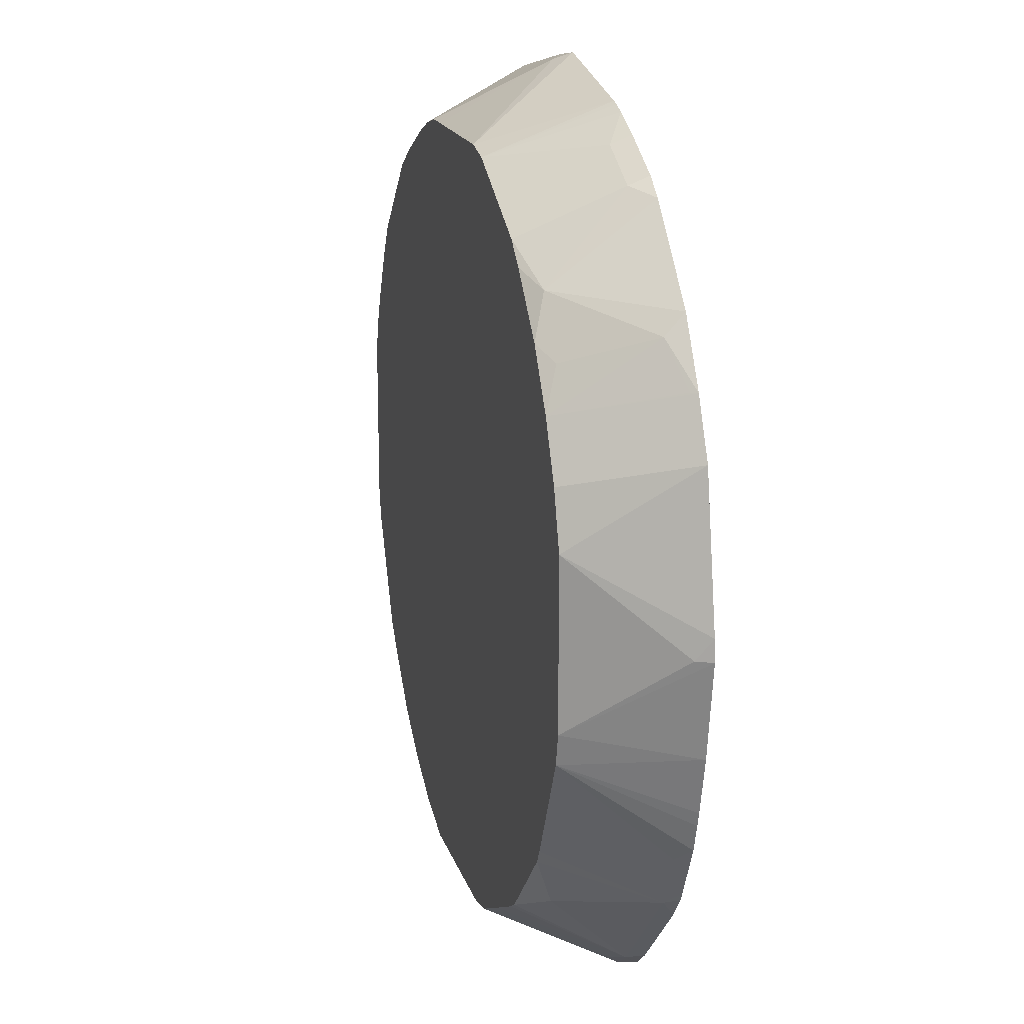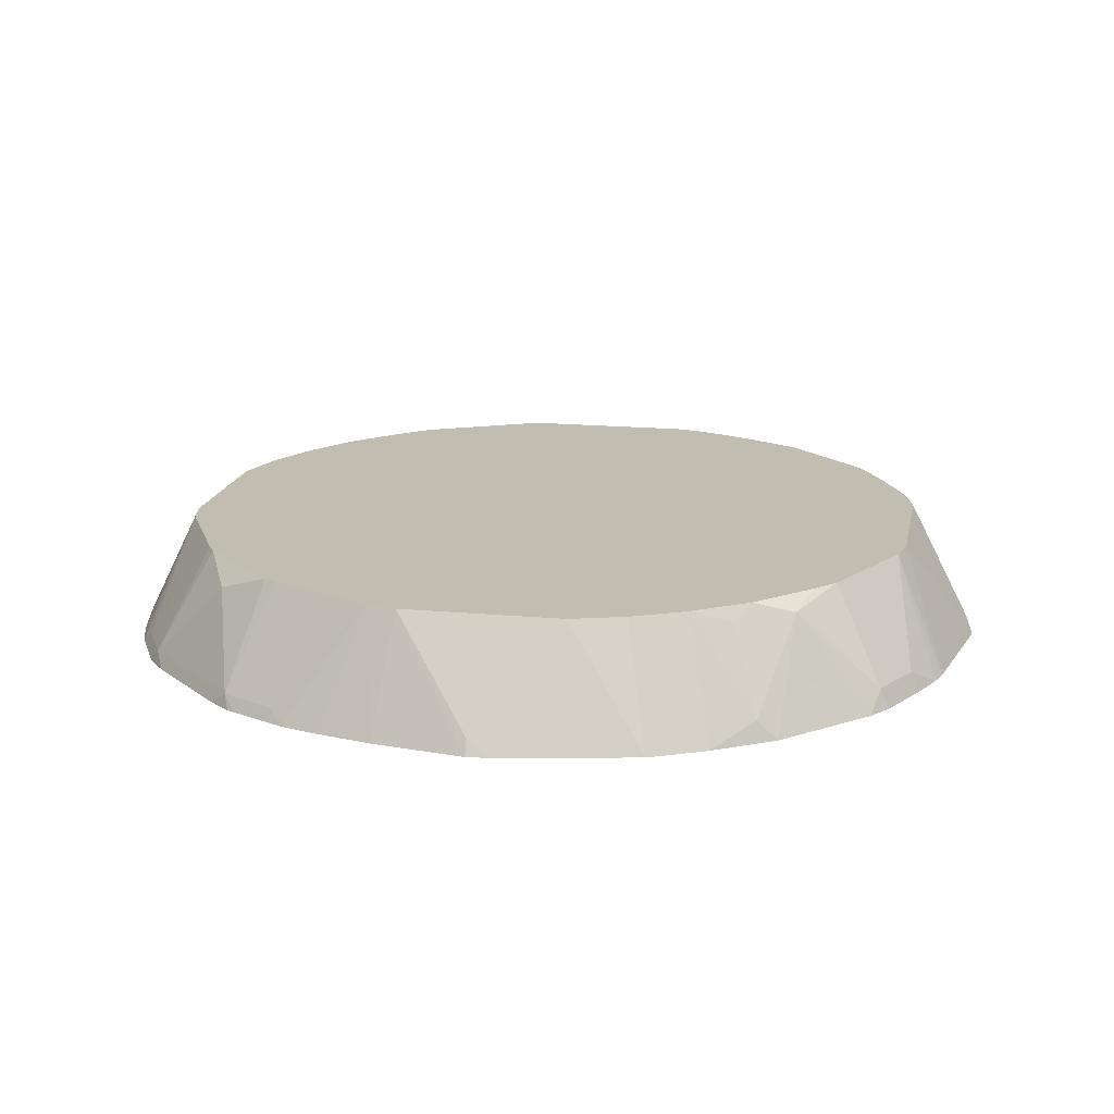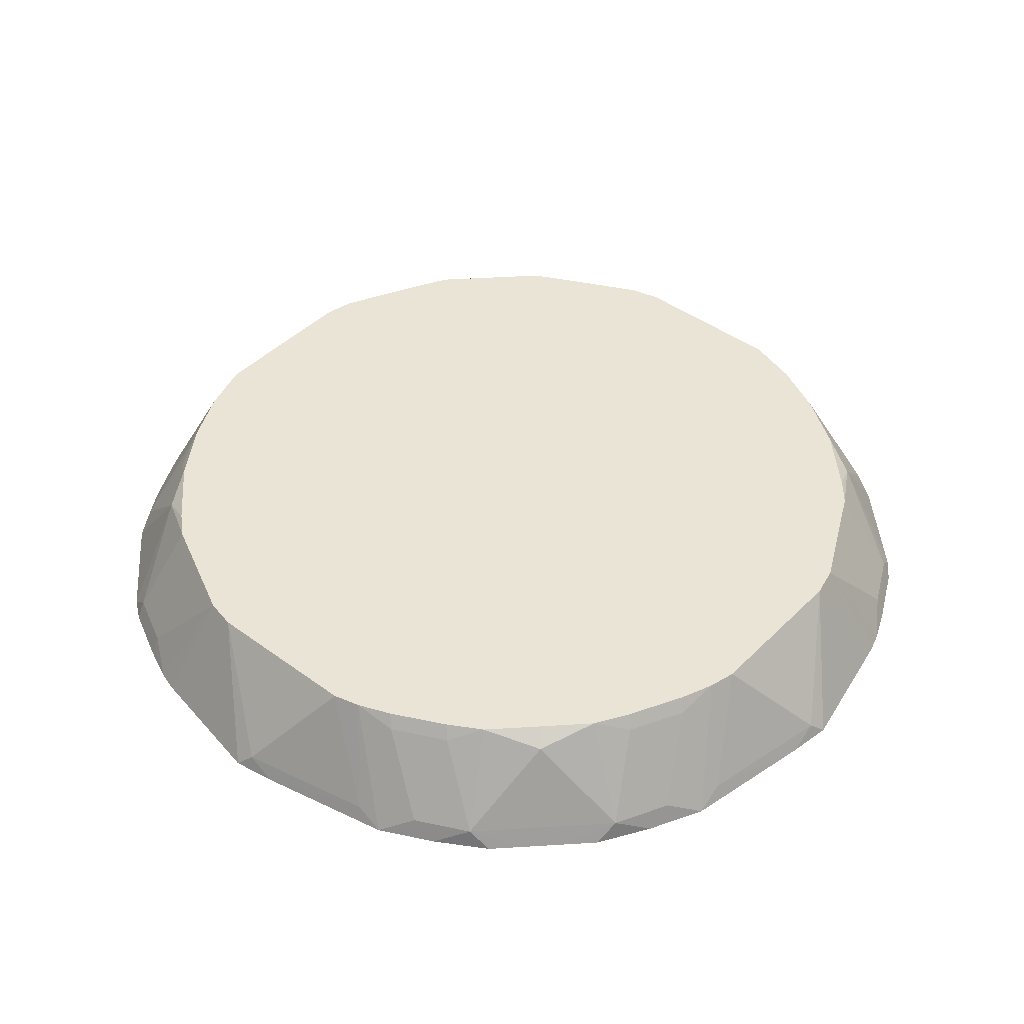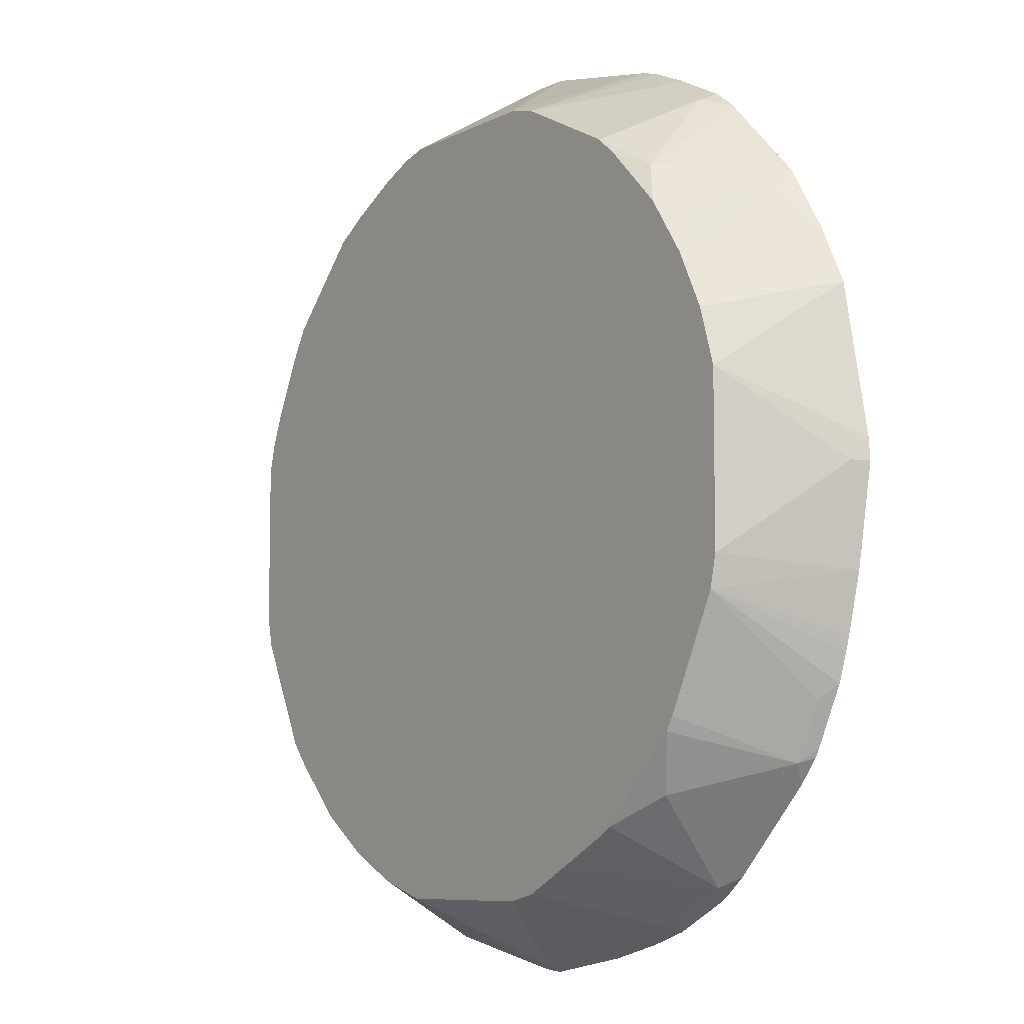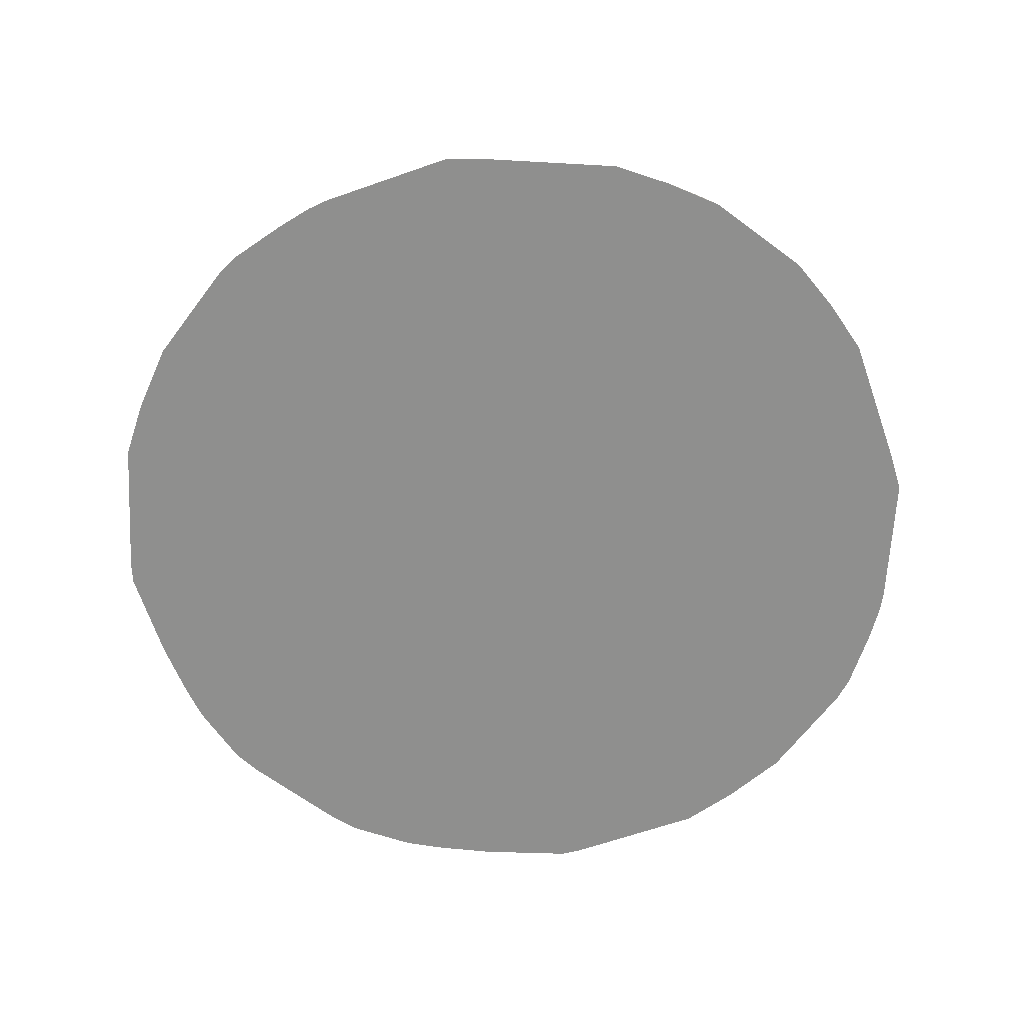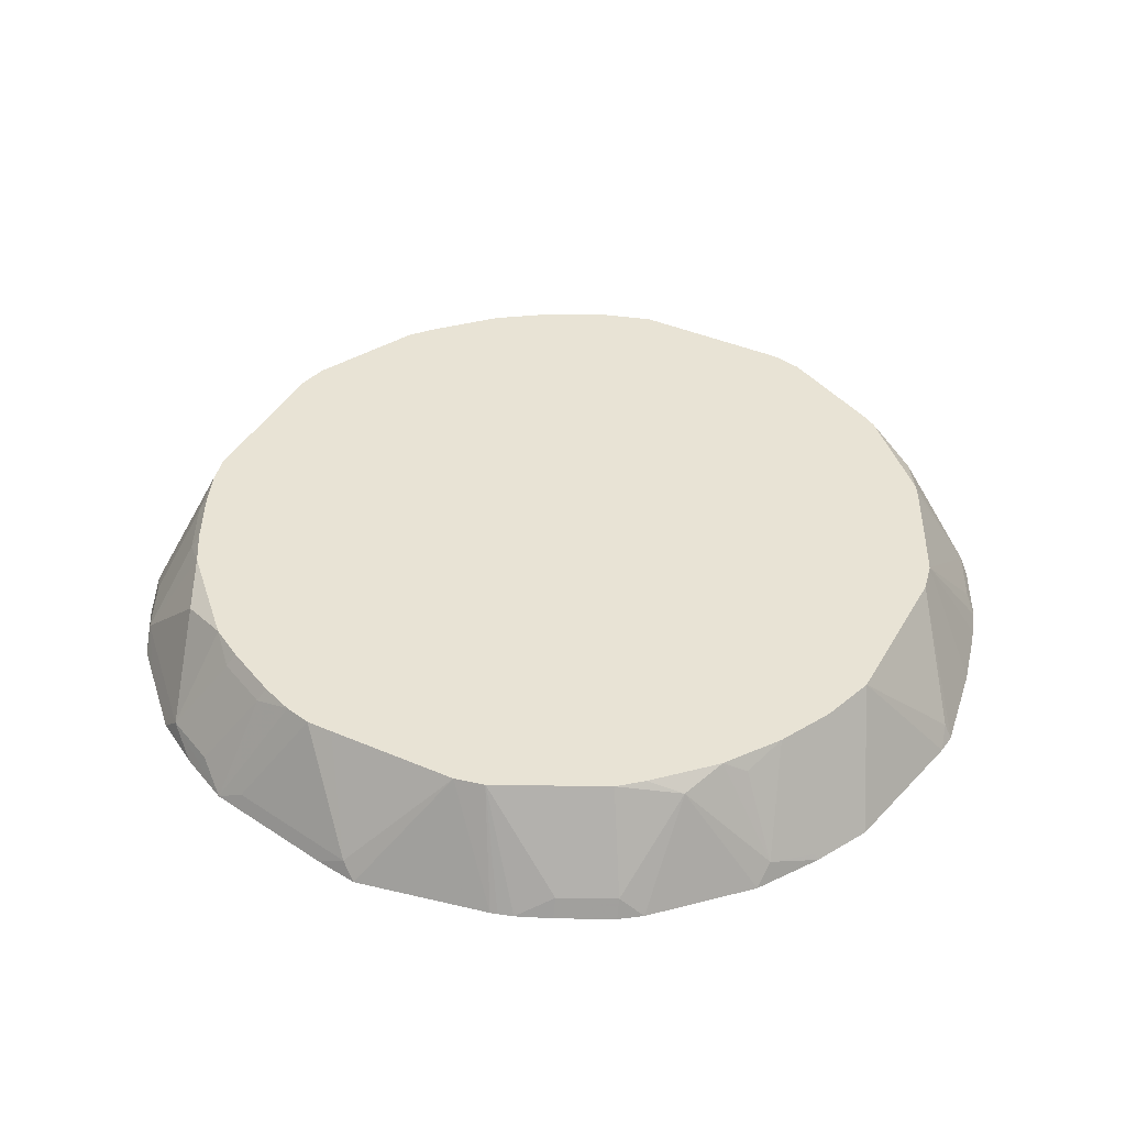
<metadata>
{"format":"obj","ext":"obj","renderer":"f3d","projection":"perspective","resolution":1024,"background":"white","views":[{"elev":17.3,"azim":-104.5,"up":"+Z"},{"elev":16.8,"azim":-79.2,"up":"+Y"},{"elev":43.7,"azim":40.8,"up":"+Y"},{"elev":-7.7,"azim":-125.4,"up":"+Z"},{"elev":-65.2,"azim":8.1,"up":"+Y"},{"elev":41.2,"azim":117.5,"up":"+Y"}]}
</metadata>
<code>
v 0 0.1947 -0.2749
v 0 0.2041 -0.2702
v 0.01265 0.1947 -0.2738
v -0.05711 0.1947 -0.2649
v -0.04952 0.2648 -0.2316
v 0.01652 0.2648 -0.2316
v 0.04973 0.2648 -0.2315
v 0.09925 0.1947 -0.2568
v -0.09075 0.1947 -0.2564
v -0.06814 0.2648 -0.2275
v -0.05049 0.2648 -0.2314
v 0.08262 0.2648 -0.2213
v 0.1158 0.2648 -0.2047
v 0.1324 0.1947 -0.2402
v -0.09925 0.1947 -0.2538
v -0.1158 0.1947 -0.2484
v -0.1241 0.2027 -0.2399
v -0.1572 0.2027 -0.2234
v -0.1012 0.2648 -0.2109
v 0.1324 0.1986 -0.2378
v 0.1489 0.2648 -0.1819
v 0.1406 0.2565 -0.1944
v 0.1572 0.2068 -0.2192
v 0.1693 0.1947 -0.217
v -0.1489 0.1947 -0.2318
v -0.1406 0.2648 -0.1903
v -0.1324 0.2648 -0.1952
v -0.1542 0.1947 -0.2288
v -0.168 0.1947 -0.2176
v -0.1846 0.1947 -0.2011
v -0.2234 0.2027 -0.1572
v -0.1737 0.2523 -0.1737
v 0.182 0.2648 -0.1488
v 0.1737 0.2565 -0.1695
v 0.2024 0.1947 -0.1839
v -0.1652 0.2648 -0.1657
v -0.2011 0.1947 -0.1846
v -0.2176 0.1947 -0.168
v -0.2288 0.1947 -0.1542
v -0.2318 0.1947 -0.1489
v -0.2484 0.1947 -0.1158
v -0.2399 0.2027 -0.1241
v -0.2275 0.2648 -0.06814
v -0.2109 0.2648 -0.1012
v -0.1952 0.2648 -0.1324
v -0.1903 0.2648 -0.1406
v -0.1657 0.2648 -0.1652
v 0.1944 0.2648 -0.1345
v 0.2234 0.2068 -0.153
v 0.2189 0.1947 -0.1673
v -0.2538 0.1947 -0.09925
v -0.2564 0.1947 -0.09075
v -0.2649 0.1947 -0.05711
v -0.2314 0.2648 -0.05049
v 0.2274 0.2648 -0.06825
v 0.2399 0.2068 -0.1199
v 0.245 0.1947 -0.1212
v 0.2284 0.1947 -0.1543
v -0.2749 0.1947 0
v -0.2316 0.2648 -0.04952
v 0.2275 0.2648 -0.06809
v 0.2542 0.1947 -0.1001
v -0.2738 0.1947 0.01265
v -0.2702 0.2041 0
v -0.2316 0.2648 0.01652
v 0.2316 0.2648 -0.04952
v 0.2584 0.1947 -0.08655
v 0.2571 0.1947 -0.09091
v -0.2568 0.1947 0.09925
v -0.2315 0.2648 0.04973
v 0.2316 0.2648 0.03305
v 0.2702 0.2041 0.00549
v 0.2749 0.1947 -0.003821
v -0.2402 0.1947 0.1324
v -0.2047 0.2648 0.1158
v -0.2213 0.2648 0.08262
v 0.2315 0.2648 0.04957
v 0.2537 0.2041 0.08822
v 0.2708 0.1947 0.02261
v 0.2316 0.2647 0.04963
v -0.2378 0.1986 0.1324
v -0.217 0.1947 0.1693
v -0.2192 0.2068 0.1572
v -0.1944 0.2565 0.1406
v -0.182 0.2648 0.1488
v 0.2274 0.2648 0.06626
v 0.2542 0.1947 0.1053
v -0.1839 0.1947 0.2024
v -0.1695 0.2565 0.1737
v -0.1655 0.2648 0.1653
v 0.2234 0.2565 0.09096
v 0.2192 0.2648 0.08676
v 0.2377 0.1947 0.1384
v 0.2399 0.2068 0.1241
v 0.2234 0.2068 0.1572
v -0.1673 0.1947 0.2189
v -0.153 0.2068 0.2234
v -0.1345 0.2648 0.1944
v -0.1487 0.2648 0.1821
v -0.1653 0.2648 0.1656
v 0.2068 0.2565 0.1241
v 0.2026 0.2648 0.1199
v 0.2189 0.1947 0.1693
v 0.1903 0.2648 0.1406
v 0.1737 0.2565 0.1737
v 0.1572 0.2068 0.2234
v 0.2024 0.1947 0.1859
v -0.1543 0.1947 0.2284
v -0.1212 0.1947 0.245
v -0.1199 0.2068 0.2399
v -0.06825 0.2648 0.2274
v 0.1656 0.2648 0.1653
v 0.1653 0.2648 0.1656
v 0.1406 0.2648 0.1903
v 0.1693 0.1947 0.2189
v 0.1859 0.1947 0.2024
v 0.1241 0.2565 0.2068
v 0.09096 0.2565 0.2234
v 0.1241 0.2068 0.2399
v 0.1053 0.1947 0.2542
v 0.1384 0.1947 0.2377
v -0.1001 0.1947 0.2542
v -0.09091 0.1947 0.2571
v -0.08655 0.1947 0.2584
v -0.04952 0.2648 0.2316
v 0.1199 0.2648 0.2026
v 0.08676 0.2648 0.2192
v 0.06626 0.2648 0.2274
v 0.02261 0.1947 0.2708
v 0.08822 0.2041 0.2537
v -0.003821 0.1947 0.2749
v 0.00549 0.2041 0.2702
v 0.03305 0.2648 0.2316
v 0.04957 0.2648 0.2315
v 0.04963 0.2647 0.2316
f 66 73 67
f 59 63 64
f 66 72 73
f 66 71 72
f 64 70 65
f 63 70 64
f 61 68 62
f 61 67 68
f 61 66 67
f 69 74 75
f 59 64 60
f 60 64 65
f 63 69 70
f 69 75 76
f 74 83 81
f 71 77 72
f 72 78 79
f 72 79 73
f 72 77 80
f 72 80 78
f 74 81 75
f 74 82 83
f 75 81 83
f 75 83 84
f 75 84 85
f 77 86 80
f 56 62 57
f 78 87 79
f 78 80 86
f 69 76 70
f 55 62 56
f 31 45 46
f 53 60 54
f 23 34 24
f 78 86 87
f 24 34 35
f 26 32 36
f 31 37 38
f 31 38 39
f 31 39 40
f 31 40 41
f 31 41 42
f 31 42 43
f 31 43 44
f 31 44 45
f 31 46 32
f 32 46 47
f 55 61 62
f 32 47 36
f 34 48 49
f 34 49 50
f 34 50 35
f 41 51 43
f 41 43 42
f 43 51 52
f 43 52 53
f 43 53 54
f 48 55 56
f 48 56 49
f 49 56 57
f 49 57 58
f 49 58 50
f 53 59 60
f 33 48 34
f 82 88 89
f 110 122 111
f 83 89 85
f 106 115 116
f 106 114 117
f 106 117 118
f 106 118 119
f 106 119 120
f 106 120 121
f 106 121 115
f 109 122 110
f 111 122 123
f 111 123 124
f 111 124 125
f 114 126 117
f 117 126 127
f 117 127 118
f 105 114 106
f 118 127 128
f 118 120 119
f 120 128 130
f 120 130 129
f 124 131 125
f 125 131 132
f 125 132 133
f 128 134 135
f 128 135 130
f 129 130 132
f 129 132 131
f 130 135 132
f 132 135 134
f 132 134 133
f 21 23 22
f 118 128 120
f 82 89 83
f 105 113 114
f 104 112 105
f 83 85 84
f 85 89 90
f 86 91 87
f 86 92 91
f 87 91 94
f 87 94 95
f 87 95 93
f 88 96 89
f 89 96 97
f 89 97 98
f 89 98 99
f 89 99 100
f 89 100 90
f 91 95 94
f 105 112 113
f 91 92 102
f 91 101 95
f 93 95 103
f 95 101 104
f 95 104 105
f 95 105 106
f 95 106 116
f 95 116 107
f 95 107 103
f 96 108 97
f 97 108 109
f 97 109 110
f 97 110 111
f 97 111 98
f 101 102 104
f 91 102 101
f 21 34 23
f 10 18 19
f 18 32 26
f 1 69 63
f 1 63 59
f 1 59 53
f 1 53 52
f 1 52 51
f 1 51 41
f 1 41 40
f 1 40 39
f 1 39 38
f 1 37 30
f 1 30 29
f 1 29 28
f 1 28 25
f 1 25 16
f 1 16 15
f 1 15 9
f 1 9 4
f 1 4 5
f 1 5 2
f 2 6 7
f 2 7 3
f 2 5 6
f 3 7 8
f 4 9 10
f 4 10 11
f 4 11 5
f 5 11 10
f 5 10 19
f 5 19 27
f 1 74 69
f 1 82 74
f 1 88 82
f 1 96 88
f 21 33 34
f 1 2 3
f 1 3 8
f 1 8 14
f 1 14 24
f 1 24 35
f 1 35 50
f 1 50 58
f 1 58 57
f 1 57 62
f 1 62 68
f 1 68 67
f 1 67 73
f 1 73 79
f 5 27 26
f 1 79 87
f 1 93 103
f 1 103 107
f 1 107 116
f 1 116 115
f 1 115 121
f 1 121 120
f 1 120 129
f 1 129 131
f 1 131 124
f 1 124 123
f 1 123 122
f 1 122 109
f 1 109 108
f 1 108 96
f 1 87 93
f 5 26 36
f 1 38 37
f 5 47 46
f 5 55 48
f 5 48 33
f 5 33 21
f 5 21 13
f 5 13 12
f 5 12 7
f 5 7 6
f 7 12 8
f 8 12 13
f 8 13 14
f 9 15 10
f 10 15 16
f 10 16 17
f 10 17 18
f 5 61 55
f 13 20 14
f 13 22 23
f 13 23 20
f 14 20 23
f 5 36 47
f 16 25 18
f 16 18 17
f 18 26 27
f 18 27 19
f 18 25 28
f 18 28 29
f 18 29 30
f 18 30 37
f 18 37 31
f 18 31 32
f 13 21 22
f 5 66 61
f 14 23 24
f 5 77 71
f 5 71 66
f 5 46 45
f 5 45 44
f 5 44 43
f 5 43 54
f 5 54 60
f 5 65 70
f 5 70 76
f 5 76 75
f 5 75 85
f 5 85 90
f 5 90 100
f 5 100 99
f 5 99 98
f 5 98 111
f 5 60 65
f 5 112 104
f 5 125 133
f 5 133 134
f 5 134 128
f 5 128 127
f 5 127 126
f 5 86 77
f 5 126 114
f 5 114 113
f 5 113 112
f 5 92 86
f 5 104 102
f 5 102 92
f 5 111 125

</code>
